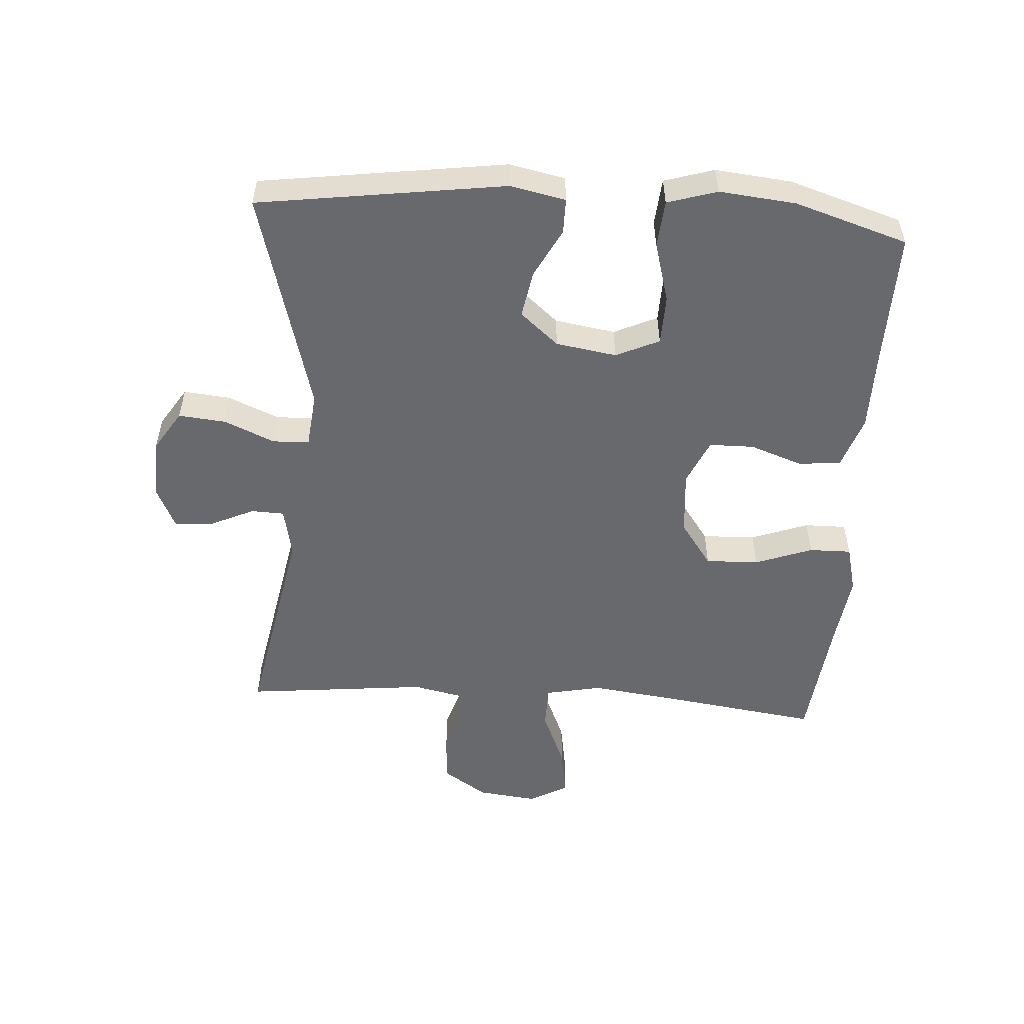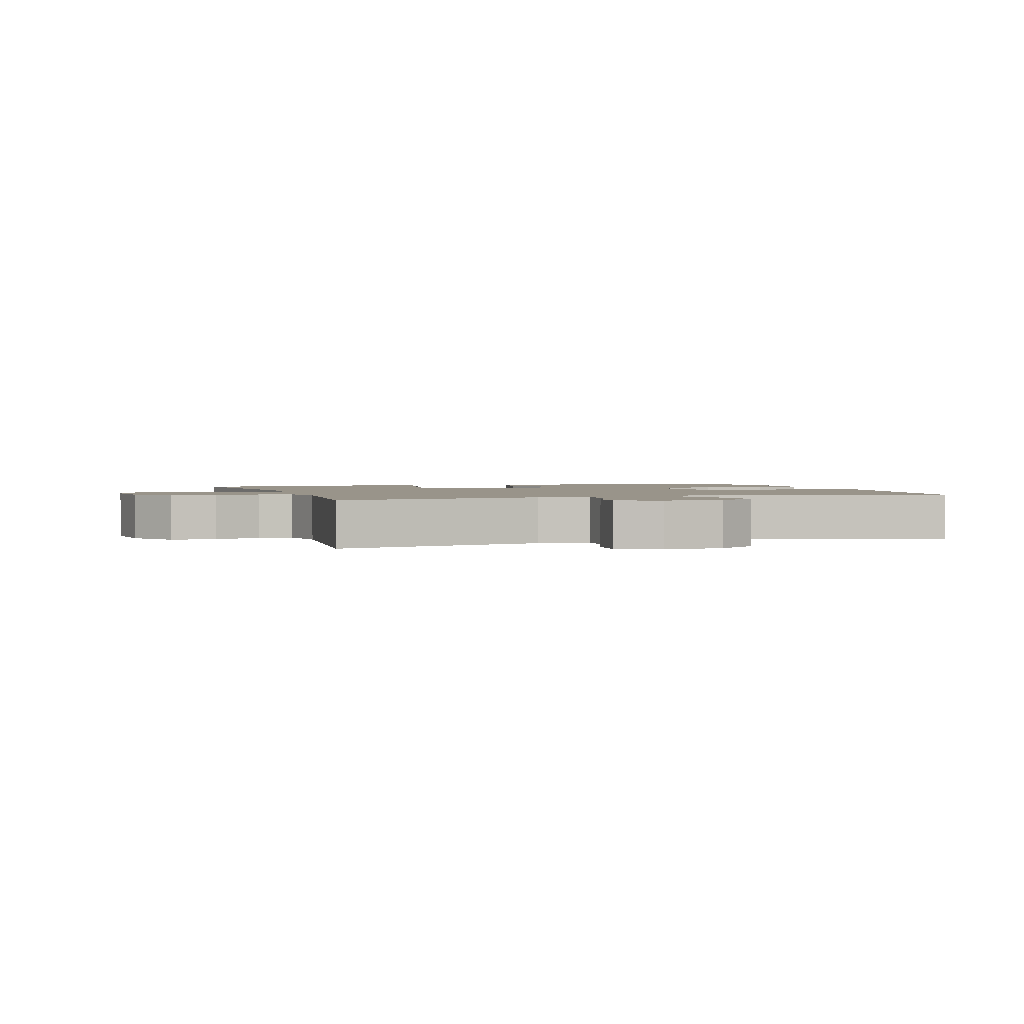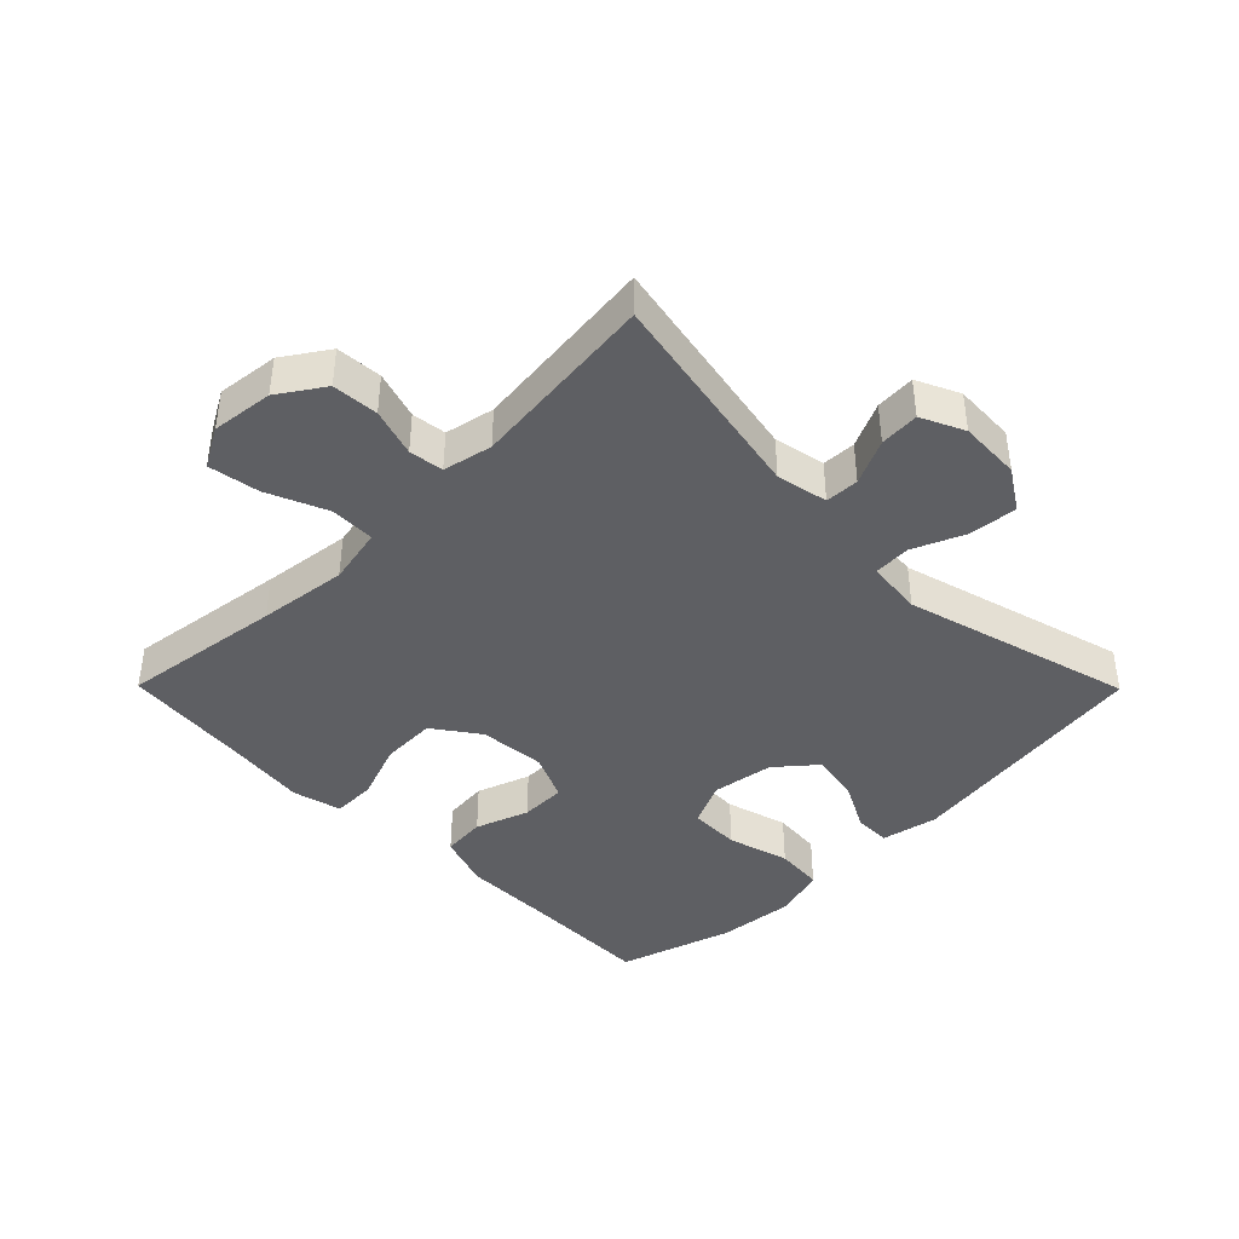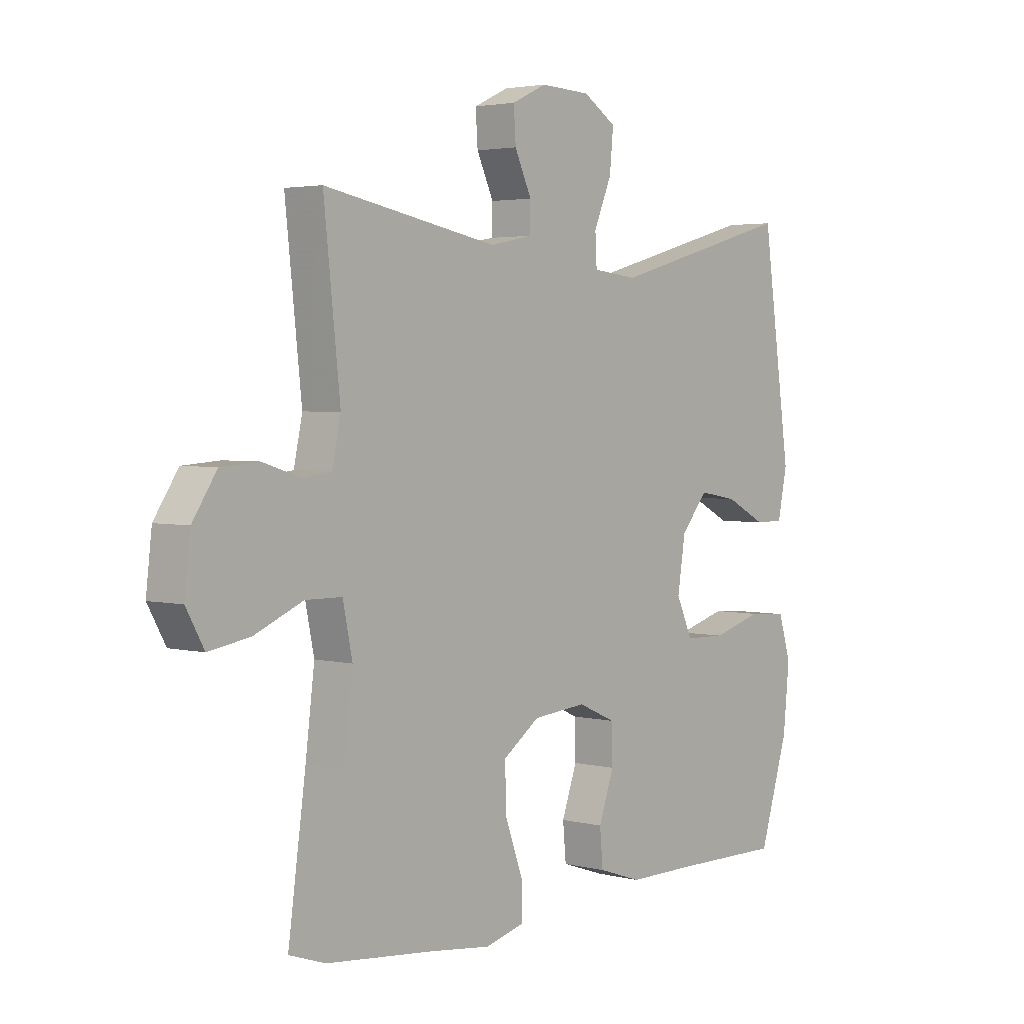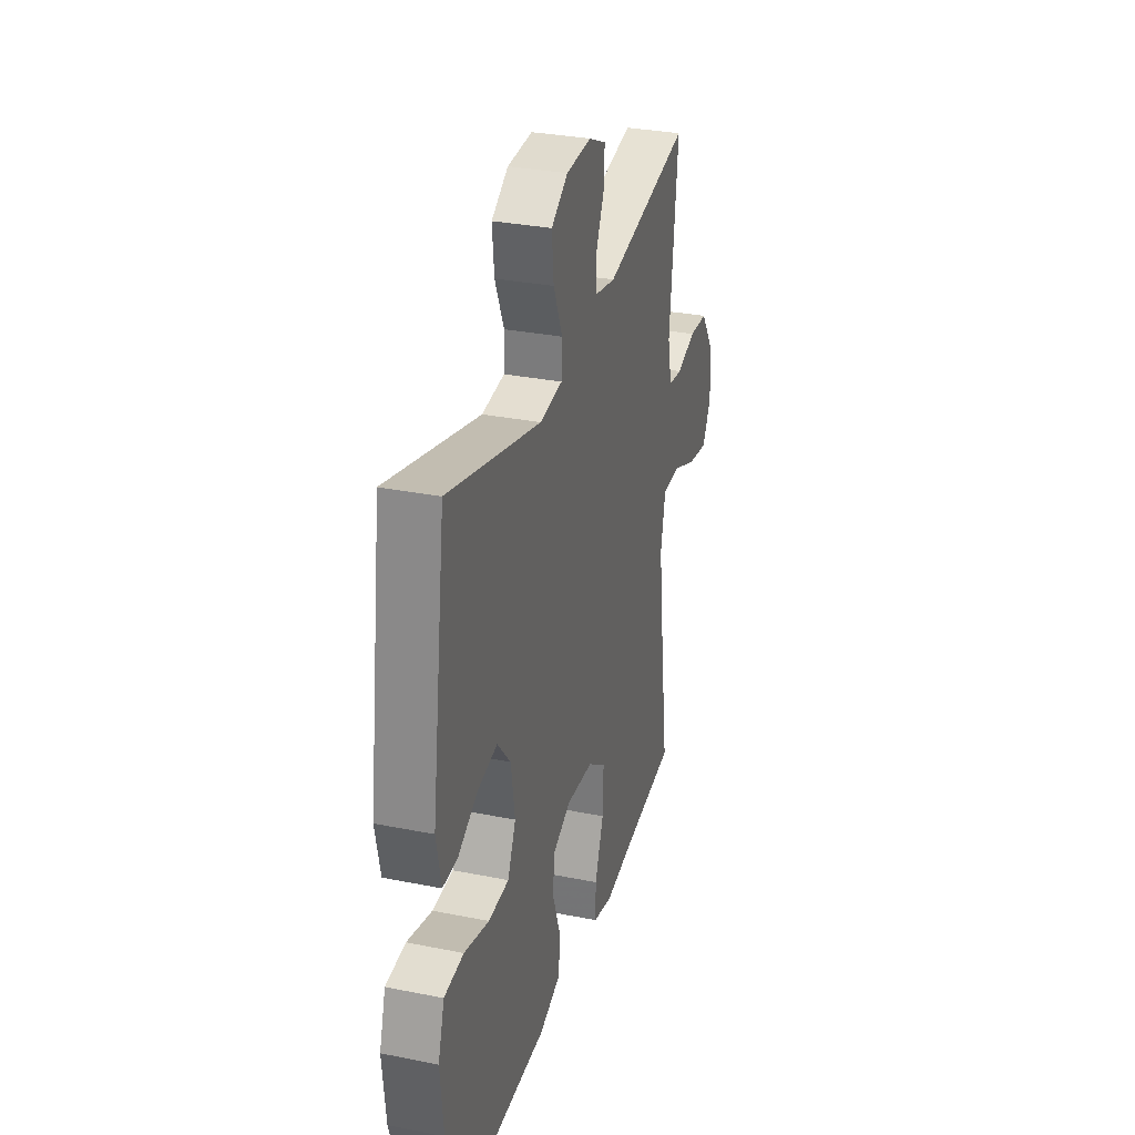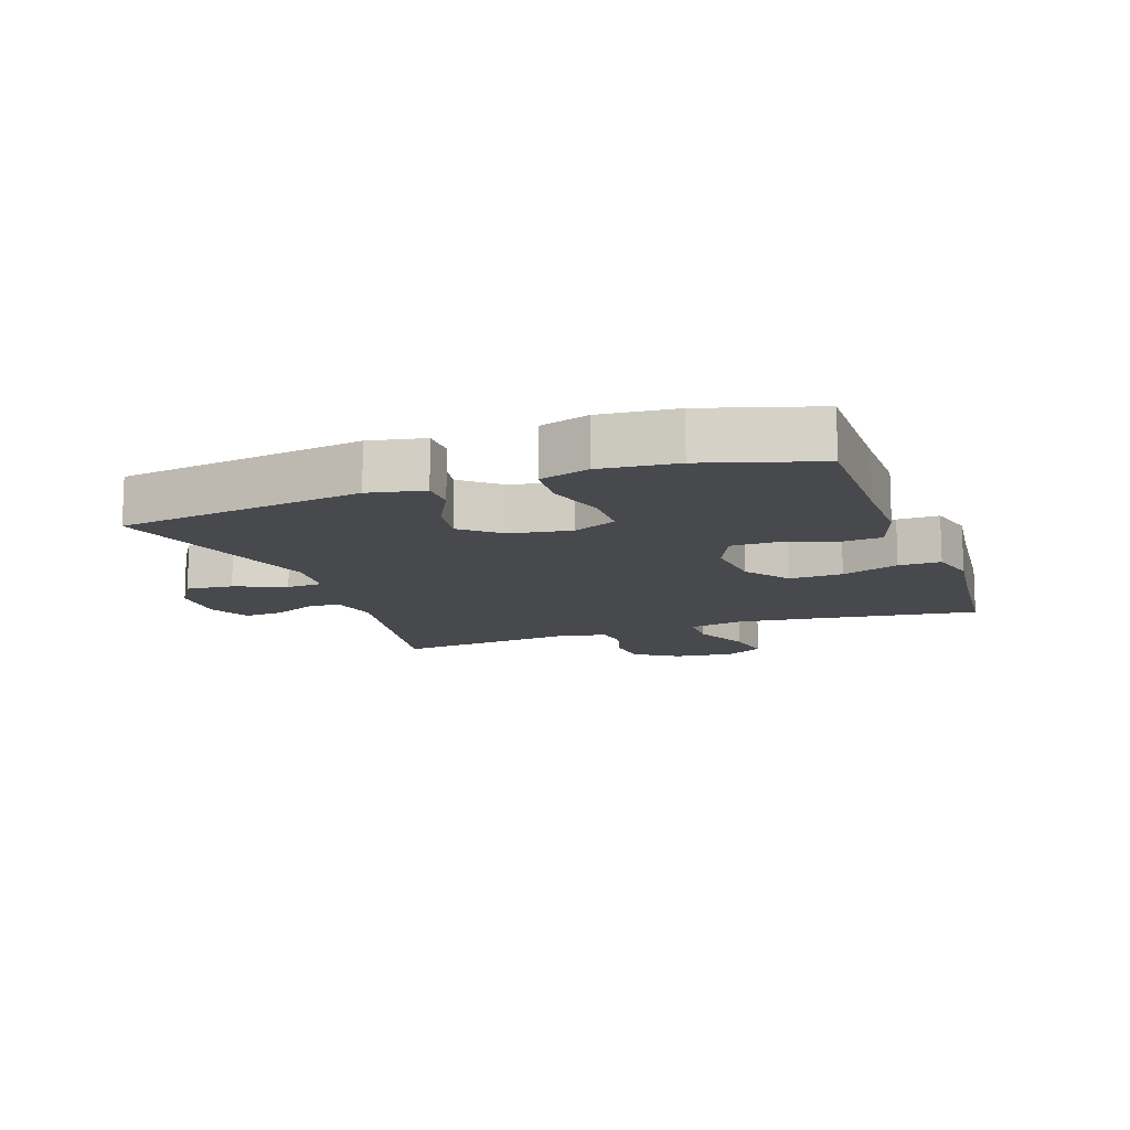
<metadata>
{"format":"obj","ext":"obj","renderer":"f3d","projection":"perspective","resolution":1024,"background":"white","views":[{"elev":-52.8,"azim":86.1,"up":"+Y"},{"elev":1.9,"azim":-18.5,"up":"+Y"},{"elev":-41.7,"azim":-45.3,"up":"+Y"},{"elev":3.2,"azim":-49.8,"up":"+Z"},{"elev":31.4,"azim":105.9,"up":"+Z"},{"elev":-12.5,"azim":109.8,"up":"+Y"}]}
</metadata>
<code>
v 0.5 0.07 -0.5
v 0.288 0.07 -0.497
v 0.162 0.07 -0.497
v 0.079 0.07 -0.469
v 0.073 0.07 -0.402
v 0.102 0.07 -0.32
v 0.101 0.07 -0.25
v 0.029 0.07 -0.218
v -0.073 0.07 -0.227
v -0.143 0.07 -0.277
v -0.14 0.07 -0.361
v -0.107 0.07 -0.451
v -0.106 0.07 -0.517
v -0.181 0.07 -0.536
v -0.3 0.07 -0.521
v -0.5 0.07 -0.5
v -0.466 0.07 -0.252
v -0.449 0.07 -0.115
v -0.467 0.07 -0.027
v -0.536 0.07 -0.026
v -0.628 0.07 -0.065
v -0.706 0.07 -0.078
v -0.74 0.07 -0.017
v -0.729 0.07 0.078
v -0.683 0.07 0.147
v -0.612 0.07 0.152
v -0.538 0.07 0.129
v -0.485 0.07 0.136
v -0.469 0.07 0.212
v -0.5 0.07 0.5
v -0.169 0.07 0.438
v -0.09 0.07 0.454
v -0.088 0.07 0.506
v -0.12 0.07 0.575
v -0.124 0.07 0.636
v -0.058 0.07 0.667
v 0.037 0.07 0.663
v 0.1 0.07 0.623
v 0.093 0.07 0.549
v 0.059 0.07 0.469
v 0.062 0.07 0.412
v 0.148 0.07 0.403
v 0.5 0.07 0.5
v 0.555 0.07 0.113
v 0.537 0.07 0.026
v 0.482 0.07 0.026
v 0.405 0.07 0.066
v 0.331 0.07 0.079
v 0.28 0.07 0.019
v 0.265 0.07 -0.076
v 0.296 0.07 -0.144
v 0.374 0.07 -0.146
v 0.469 0.07 -0.119
v 0.543 0.07 -0.125
v 0.567 0.07 -0.203
v 0.555 0.07 -0.323
v 0.5 0 -0.5
v 0.288 0 -0.497
v 0.162 0 -0.497
v 0.079 0 -0.469
v 0.073 0 -0.402
v 0.102 0 -0.32
v 0.101 0 -0.25
v 0.029 0 -0.218
v -0.073 0 -0.227
v -0.143 0 -0.277
v -0.14 0 -0.361
v -0.107 0 -0.451
v -0.106 0 -0.517
v -0.181 0 -0.536
v -0.3 0 -0.521
v -0.5 0 -0.5
v -0.466 0 -0.252
v -0.449 0 -0.115
v -0.467 0 -0.027
v -0.536 0 -0.026
v -0.628 0 -0.065
v -0.706 0 -0.078
v -0.74 0 -0.017
v -0.729 0 0.078
v -0.683 0 0.147
v -0.612 0 0.152
v -0.538 0 0.129
v -0.485 0 0.136
v -0.469 0 0.212
v -0.5 0 0.5
v -0.169 0 0.438
v -0.09 0 0.454
v -0.088 0 0.506
v -0.12 0 0.575
v -0.124 0 0.636
v -0.058 0 0.667
v 0.037 0 0.663
v 0.1 0 0.623
v 0.093 0 0.549
v 0.059 0 0.469
v 0.062 0 0.412
v 0.148 0 0.403
v 0.5 0 0.5
v 0.555 0 0.113
v 0.537 0 0.026
v 0.482 0 0.026
v 0.405 0 0.066
v 0.331 0 0.079
v 0.28 0 0.019
v 0.265 0 -0.076
v 0.296 0 -0.144
v 0.374 0 -0.146
v 0.469 0 -0.119
v 0.543 0 -0.125
v 0.567 0 -0.203
v 0.555 0 -0.323
f 56 1 2
f 55 56 2
f 54 55 2
f 53 54 2
f 52 53 2
f 4 5 6
f 3 4 6
f 2 3 6
f 52 2 6
f 51 52 6
f 50 51 6 7
f 49 50 7 8
f 48 49 8 9
f 45 46 47
f 44 45 47
f 43 44 47
f 42 43 47
f 41 42 47 48
f 38 39 40
f 37 38 40
f 36 37 40
f 35 36 40
f 34 35 40
f 33 34 40
f 32 33 40 41
f 48 9 10
f 41 48 10
f 32 41 10
f 31 32 10
f 25 26 27
f 24 25 27
f 23 24 27
f 22 23 27
f 21 22 27
f 20 21 27
f 19 20 27 28
f 18 19 28 29
f 15 16 17
f 15 17 18
f 14 15 18
f 13 14 18
f 12 13 18
f 11 12 18
f 31 10 11
f 30 31 11
f 29 30 11
f 11 18 29
f 58 57 112
f 58 112 111
f 58 111 110
f 58 110 109
f 58 109 108
f 62 61 60
f 62 60 59
f 62 59 58
f 62 58 108
f 62 108 107
f 63 62 107 106
f 64 63 106 105
f 65 64 105 104
f 103 102 101
f 103 101 100
f 103 100 99
f 103 99 98
f 104 103 98 97
f 96 95 94
f 96 94 93
f 96 93 92
f 96 92 91
f 96 91 90
f 96 90 89
f 97 96 89 88
f 66 65 104
f 66 104 97
f 66 97 88
f 66 88 87
f 83 82 81
f 83 81 80
f 83 80 79
f 83 79 78
f 83 78 77
f 83 77 76
f 84 83 76 75
f 85 84 75 74
f 73 72 71
f 74 73 71
f 74 71 70
f 74 70 69
f 74 69 68
f 74 68 67
f 67 66 87
f 67 87 86
f 67 86 85
f 85 74 67
f 1 57 58 2
f 2 58 59 3
f 3 59 60 4
f 4 60 61 5
f 5 61 62 6
f 6 62 63 7
f 7 63 64 8
f 8 64 65 9
f 9 65 66 10
f 10 66 67 11
f 11 67 68 12
f 12 68 69 13
f 13 69 70 14
f 14 70 71 15
f 15 71 72 16
f 16 72 73 17
f 17 73 74 18
f 18 74 75 19
f 19 75 76 20
f 20 76 77 21
f 21 77 78 22
f 22 78 79 23
f 23 79 80 24
f 24 80 81 25
f 25 81 82 26
f 26 82 83 27
f 27 83 84 28
f 28 84 85 29
f 29 85 86 30
f 30 86 87 31
f 31 87 88 32
f 32 88 89 33
f 33 89 90 34
f 34 90 91 35
f 35 91 92 36
f 36 92 93 37
f 37 93 94 38
f 38 94 95 39
f 39 95 96 40
f 40 96 97 41
f 41 97 98 42
f 42 98 99 43
f 43 99 100 44
f 44 100 101 45
f 45 101 102 46
f 46 102 103 47
f 47 103 104 48
f 48 104 105 49
f 49 105 106 50
f 50 106 107 51
f 51 107 108 52
f 52 108 109 53
f 53 109 110 54
f 54 110 111 55
f 55 111 112 56
f 56 112 57 1

</code>
